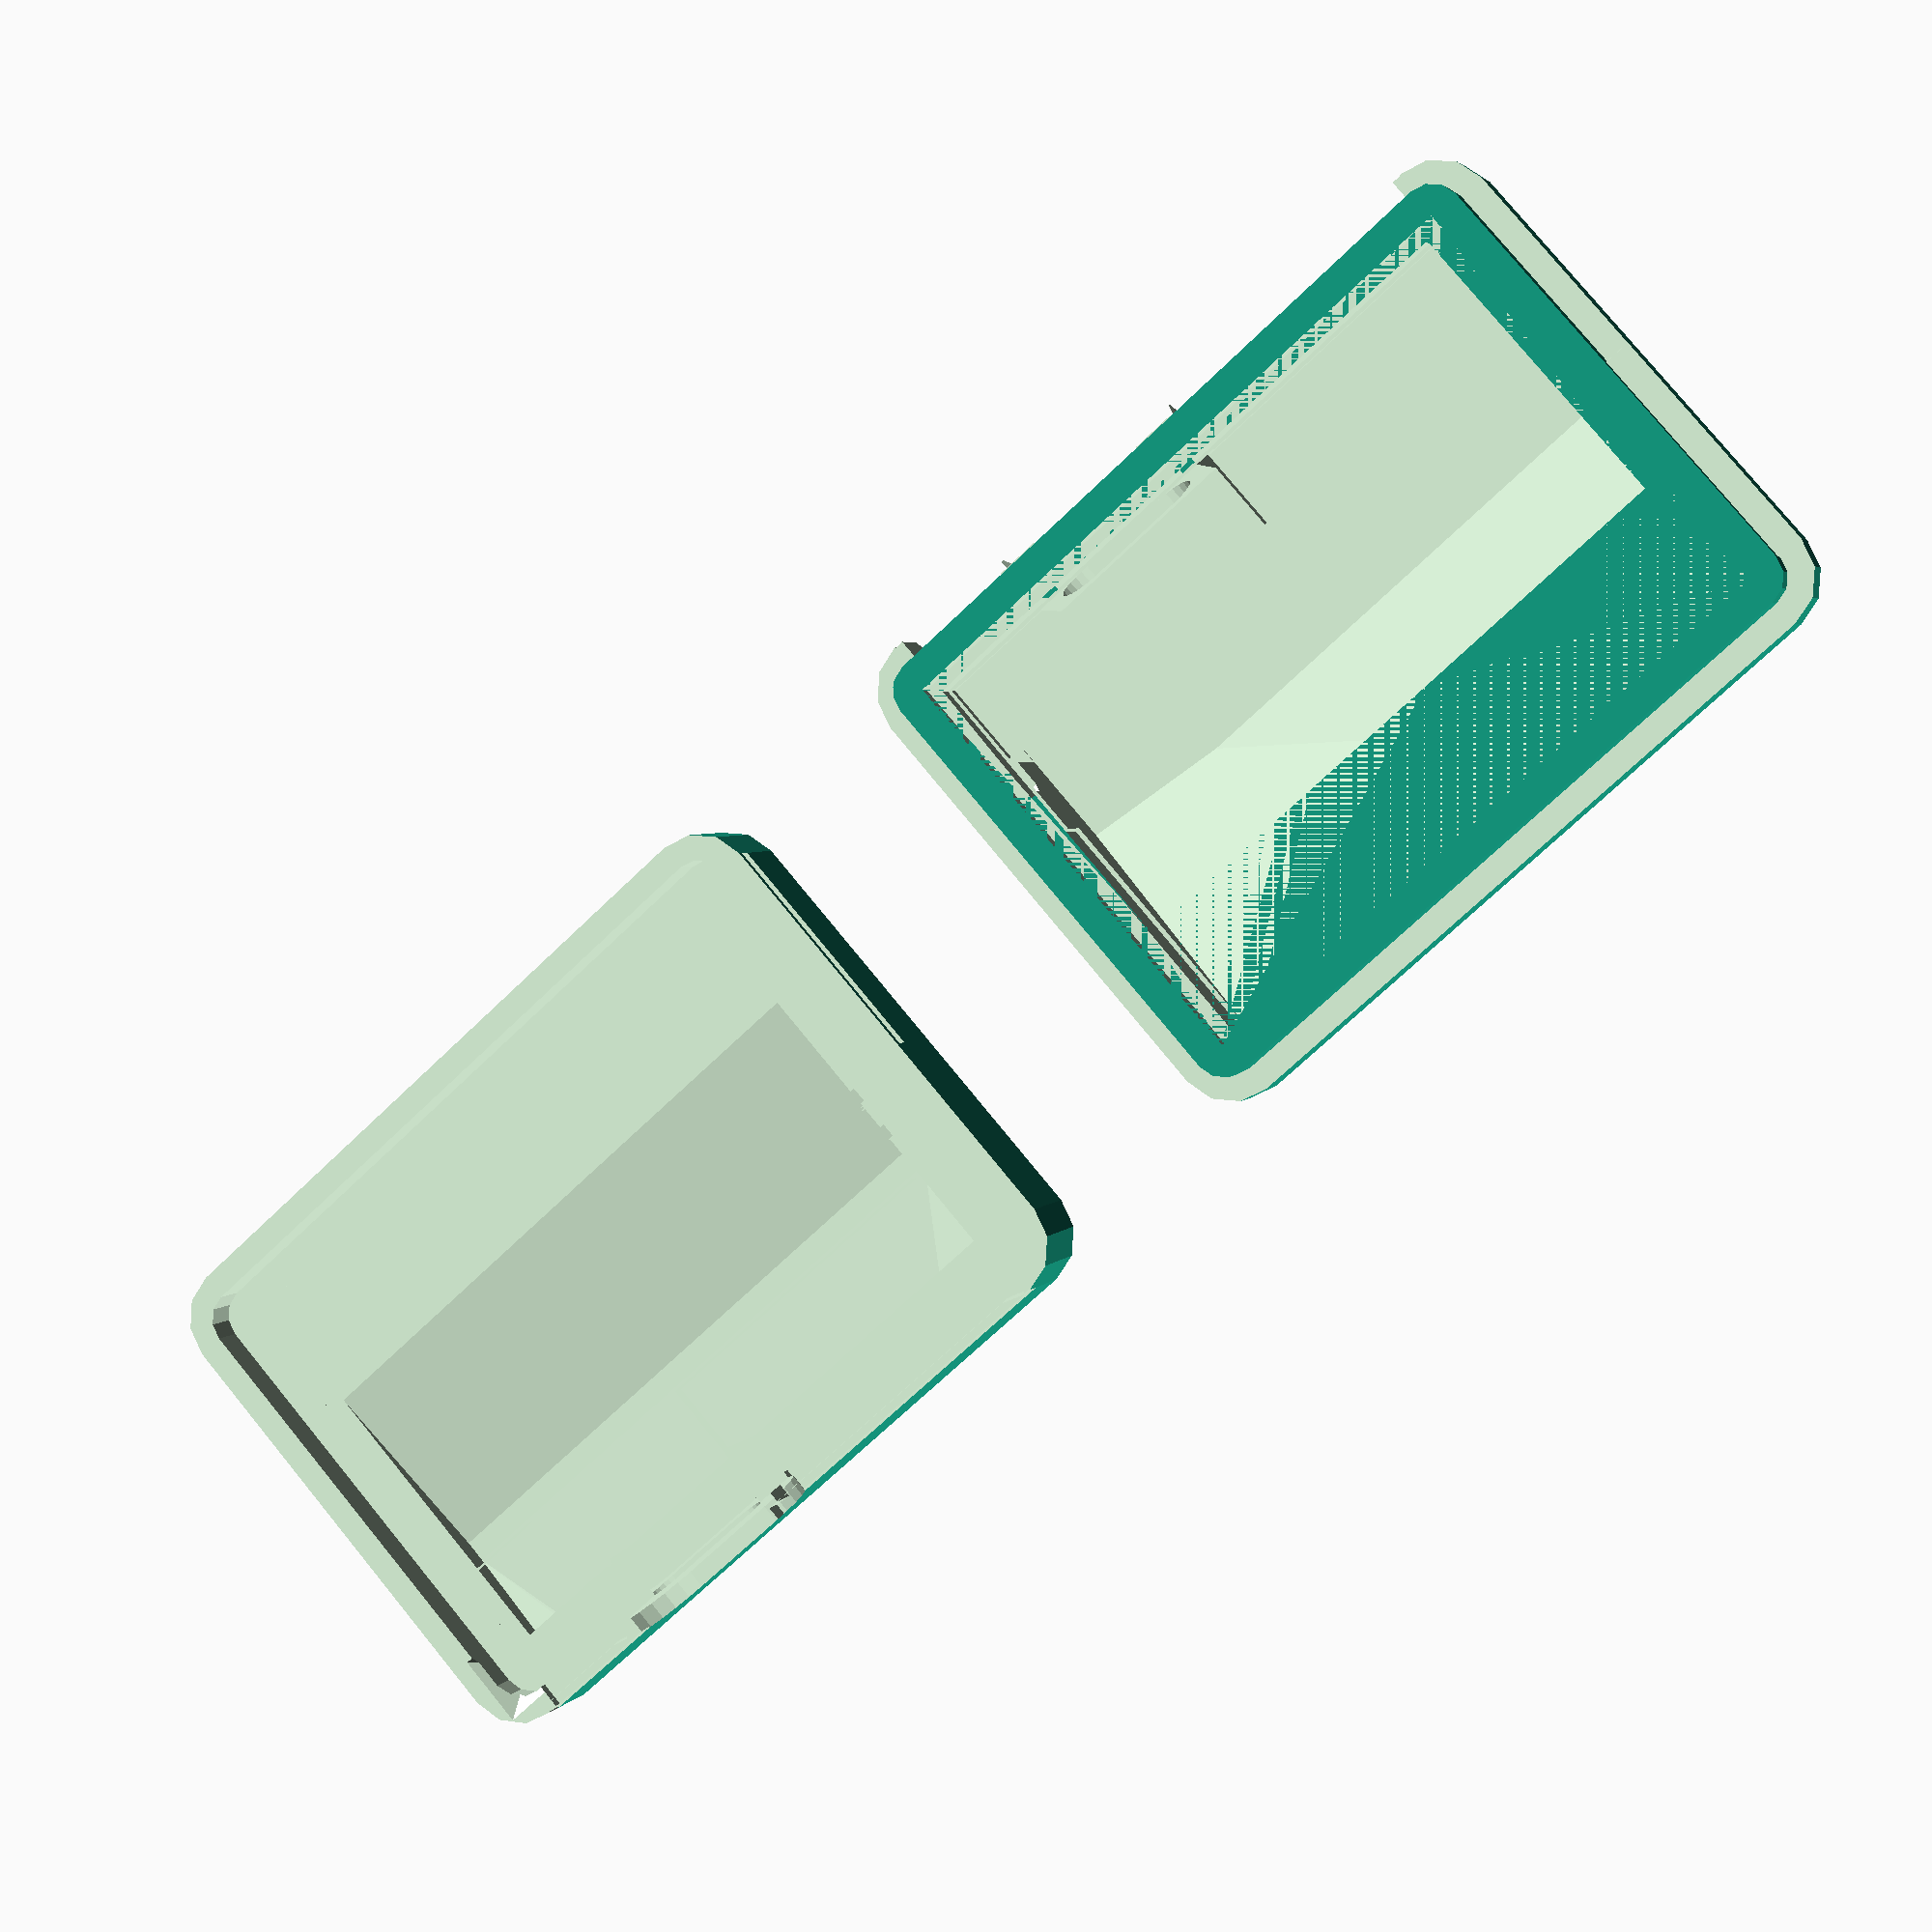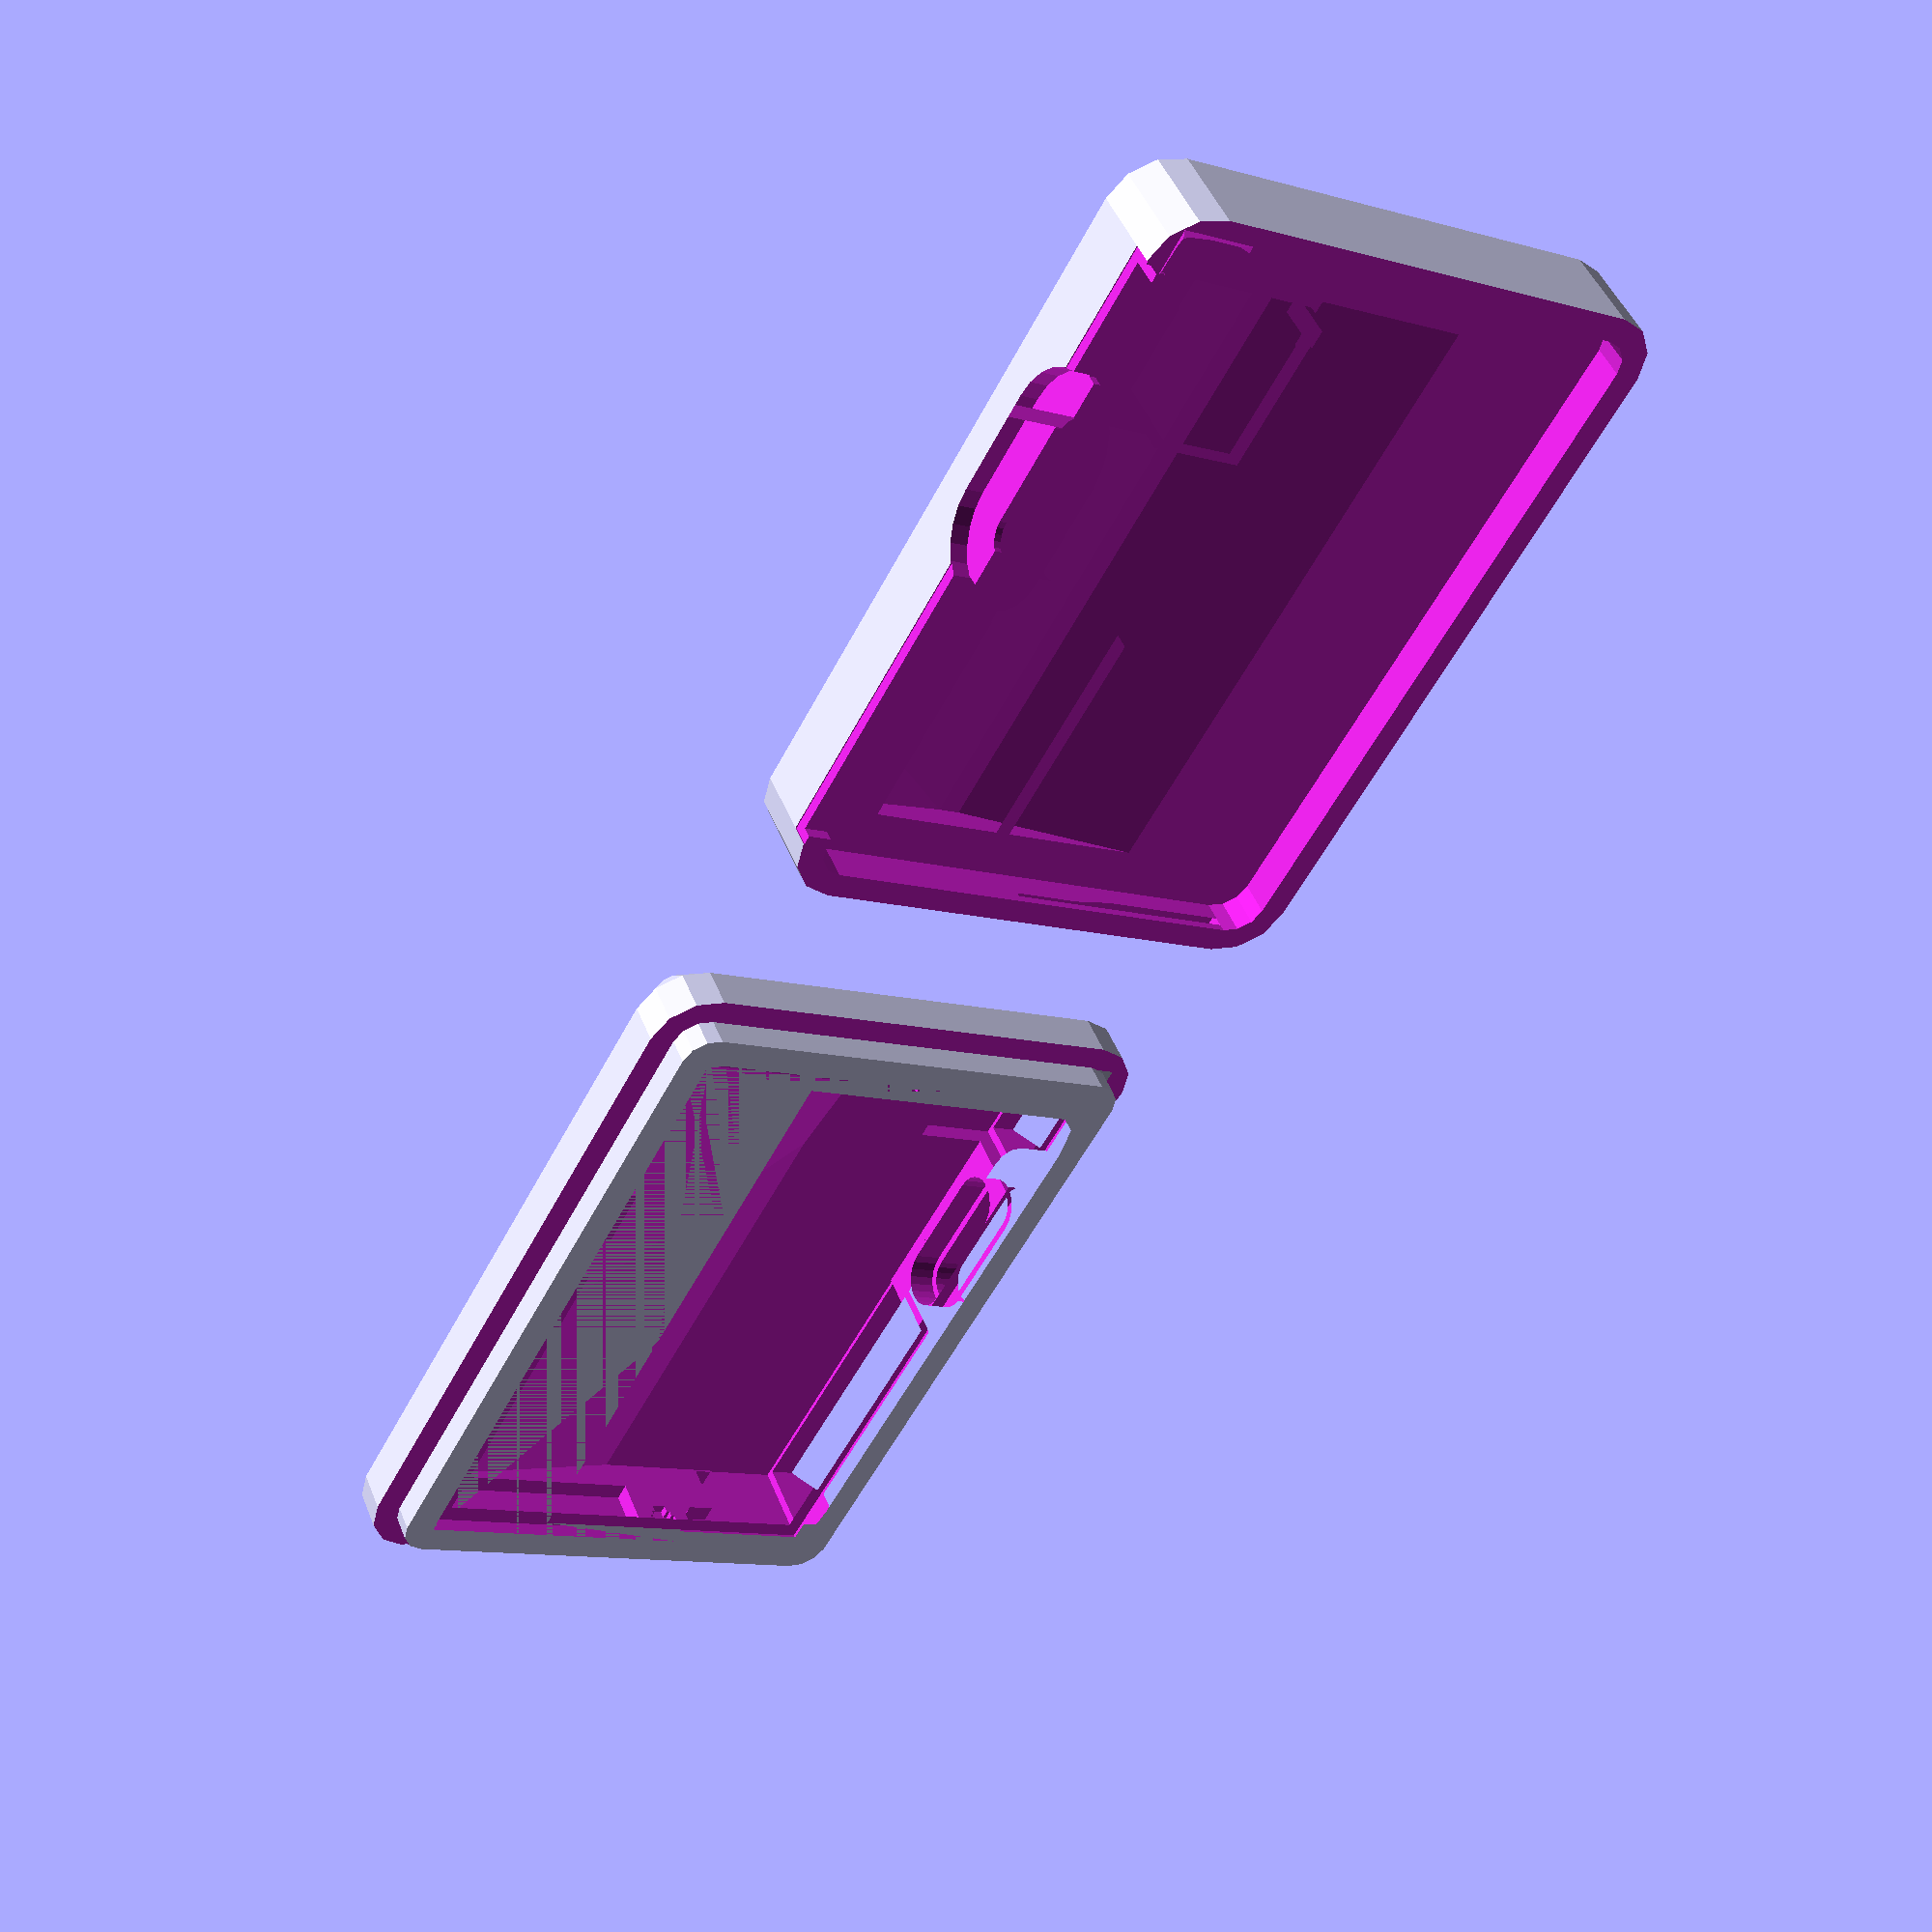
<openscad>
// Generated case design for KiCad/Glider.kicad_pcb
// By https://github.com/revk/PCBCase
// Generated 2022-03-11 09:53:43
// title:	GPS / Glider control board
// date:	${DATE}
// rev:	1
// company:	Adrian Kennard Andrews & Arnold Ltd
// comment:	www.me.uk
// comment:	@TheRealRevK
//

// Globals
margin=0.500000;
overlap=2.000000;
lip=0.000000;
casebase=5.000000;
casetop=5.000000;
casewall=3.000000;
fit=0.000000;
edge=2.000000;
pcbthickness=0.800000;
nohull=false;
hullcap=1.000000;
hulledge=1.000000;
useredge=false;

module pcb(h=pcbthickness,r=0){linear_extrude(height=h)offset(r=r)polygon(points=[[36.000000,24.500000],[0.000000,24.500000],[0.000000,0.000000],[36.000000,0.000000]],paths=[[0,1,2,3,0]]);}

module outline(h=pcbthickness,r=0){linear_extrude(height=h)offset(r=r)polygon(points=[[36.000000,24.500000],[0.000000,24.500000],[0.000000,0.000000],[36.000000,0.000000]],paths=[[0,1,2,3,0]]);}
spacing=52.000000;
pcbwidth=36.000000;
pcblength=24.500000;
// Populated PCB
module board(pushed=false,hulled=false){
translate([10.600000,8.100000,0.800000])rotate([0,0,180.000000])m0(pushed,hulled); // RevK:R_0603 R_0603_1608Metric
translate([13.000000,-0.050000,0.800000])translate([0.000000,3.385000,0.000000])rotate([-90.000000,0.000000,0.000000])m1(pushed,hulled); // RevK:USC16-TR-Round CSP-USC16-TR
translate([15.400000,8.100000,0.800000])rotate([0,0,180.000000])m0(pushed,hulled); // RevK:R_0603 R_0603_1608Metric
translate([30.150000,9.600000,0.800000])rotate([0,0,90.000000])m0(pushed,hulled); // RevK:R_0603 R_0603_1608Metric
translate([32.450000,9.600000,0.800000])rotate([0,0,90.000000])m0(pushed,hulled); // RevK:R_0603 R_0603_1608Metric
translate([31.300000,9.600000,0.800000])rotate([0,0,90.000000])m0(pushed,hulled); // RevK:R_0603 R_0603_1608Metric
translate([34.700000,9.600000,0.800000])rotate([0,0,90.000000])translate([0.000000,-0.400000,0.000000])m2(pushed,hulled); // RevK:LED-RGB-1.6x1.6 LED_0603_1608Metric
translate([34.700000,9.600000,0.800000])rotate([0,0,90.000000])translate([0.000000,0.400000,0.000000])m2(pushed,hulled); // RevK:LED-RGB-1.6x1.6 LED_0603_1608Metric
translate([15.550000,12.050000,0.800000])rotate([0,0,-90.000000])m3(pushed,hulled); // Diode_SMD:D_1206_3216Metric D_1206_3216Metric
translate([17.350000,8.950000,0.800000])rotate([0,0,-90.000000])m4(pushed,hulled); // RevK:C_0603 C_0603_1608Metric
translate([5.550000,17.400000,0.800000])translate([0.000000,0.150000,0.000000])rotate([-90.000000,0.000000,180.000000])m5(pushed,hulled); // RevK:L96-M33 L96-M33
translate([24.020000,15.000000,0.800000])rotate([0,0,-90.000000])m0(pushed,hulled); // RevK:R_0603 R_0603_1608Metric
translate([20.550000,8.850000,0.800000])m0(pushed,hulled); // RevK:R_0603 R_0603_1608Metric
translate([27.300000,6.600000,0.800000])translate([0.000000,-3.600000,2.500000])rotate([0.000000,0.000000,180.000000])m6(pushed,hulled); // RevK:Molex_MiniSPOX_H6RA 22057065
translate([30.406750,17.900000,0.800000])rotate([0,0,-90.000000])translate([0.000000,2.700000,0.000000])rotate([-90.000000,0.000000,0.000000])m7(pushed,hulled); // RevK:ESP32-PICO-MINI-02 ESP32-PICO-MINI-02
translate([15.125000,23.750000,0.800000])rotate([0,0,180.000000])m0(pushed,hulled); // RevK:R_0603 R_0603_1608Metric
translate([3.700000,6.600000,0.800000])translate([0.000000,-3.600000,2.500000])rotate([0.000000,0.000000,180.000000])m8(pushed,hulled); // RevK:Molex_MiniSPOX_H2RA 22057025
translate([20.700000,12.250000,0.800000])rotate([0,0,-90.000000])m9(pushed,hulled); // RevK:QFN-20-1EP_4x4mm_P0.5mm_EP2.5x2.5mm QFN-20-1EP_4x4mm_P0.5mm_EP2.5x2.5mm
translate([18.050000,21.450000,0.800000])rotate([0.000000,0.000000,90.000000])m10(pushed,hulled); // RevK:RegulatorBlockFB SOT-23-6
translate([18.050000,21.450000,0.800000])translate([-2.100000,-0.250000,0.000000])rotate([0.000000,0.000000,90.000000])m4(pushed,hulled); // RevK:C_0603 C_0603_1608Metric
translate([18.050000,21.450000,0.800000])translate([-0.800000,-3.550000,0.000000])rotate([0.000000,0.000000,90.000000])m11(pushed,hulled); // RevK:RegulatorBlockFB C_0805_2012Metric
translate([18.050000,21.450000,0.800000])translate([5.400000,-3.550000,0.000000])rotate([0.000000,0.000000,90.000000])m11(pushed,hulled); // RevK:RegulatorBlockFB C_0805_2012Metric
translate([18.050000,21.450000,0.800000])translate([3.900000,0.000000,0.000000])rotate([0.000000,0.000000,90.000000])m12(pushed,hulled); // RevK:RegulatorBlockFB TYA4020
translate([18.050000,21.450000,0.800000])translate([2.275000,-3.200000,0.000000])m3(pushed,hulled); // Diode_SMD:D_1206_3216Metric D_1206_3216Metric
translate([23.350000,8.850000,0.800000])m0(pushed,hulled); // RevK:R_0603 R_0603_1608Metric
translate([2.600000,8.950000,0.800000])rotate([0,0,180.000000])m0(pushed,hulled); // RevK:R_0603 R_0603_1608Metric
translate([14.300000,21.750000,0.800000])rotate([0,0,90.000000])m0(pushed,hulled); // RevK:R_0603 R_0603_1608Metric
translate([5.250000,8.950000,0.800000])rotate([0,0,180.000000])m0(pushed,hulled); // RevK:R_0603 R_0603_1608Metric
}

module b(cx,cy,z,w,l,h){translate([cx-w/2,cy-l/2,z])cube([w,l,h]);}
module m0(pushed=false,hulled=false)
{ // RevK:R_0603 R_0603_1608Metric
b(0,0,0,2.8,0.95,0.5); // Pad size
}

module m1(pushed=false,hulled=false)
{ // RevK:USC16-TR-Round CSP-USC16-TR
rotate([90,0,0])translate([-4.47,-3.84,0])
{
	translate([1.63,0,1.63])
	rotate([-90,0,0])
	hull()
	{
		cylinder(d=3.26,h=7.75,$fn=24);
		translate([5.68,0,0])
		cylinder(d=3.26,h=7.75,$fn=24);
	}
	translate([0,6.65,0])cube([8.94,1.1,1.63]);
	translate([0,2.2,0])cube([8.94,1.6,1.63]);
	// Plug
	translate([1.63,-20,1.63])
	rotate([-90,0,0])
	hull()
	{
		cylinder(d=2.5,h=21,$fn=24);
		translate([5.68,0,0])
		cylinder(d=2.5,h=21,$fn=24);
	}
	translate([1.63,-22.5,1.63])
	rotate([-90,0,0])
	hull()
	{
		cylinder(d=7,h=21,$fn=24);
		translate([5.68,0,0])
		cylinder(d=7,h=21,$fn=24);
	}
}

}

module m2(pushed=false,hulled=false)
{ // RevK:LED-RGB-1.6x1.6 LED_0603_1608Metric
b(0,0,0,1.6,0.8,0.25);
b(0,0,0,1.2,0.8,0.55);
b(0,0,0,0.8,0.8,0.95);
if(!hulled&&pushed)b(0,0,0,1,1,20);
}

module m3(pushed=false,hulled=false)
{ // Diode_SMD:D_1206_3216Metric D_1206_3216Metric
b(0,0,0,4.4,1.75,1.2); // Pad size
}

module m4(pushed=false,hulled=false)
{ // RevK:C_0603 C_0603_1608Metric
b(0,0,0,2.8,0.95,1); // Pad size
}

module m5(pushed=false,hulled=false)
{ // RevK:L96-M33 L96-M33
rotate([90,0,0])
translate([-9.6/2,-14/2,0])
{
	cube([9.6,14,2]);
}
}

module m6(pushed=false,hulled=false)
{ // RevK:Molex_MiniSPOX_H6RA 22057065
N=6;
A=2.4+N*2.5;
rotate([0,0,180])
translate([-A/2,-2.94,-2.5])
{
	cube([A,4.9,4.9]);
	cube([A,5.9,3.9]);
	hull()
	{
		cube([A,7.4,1]);
		cube([A,7.9,0.5]);
	}
	translate([1,6,-2])cube([A-2,1.2,4.5]); // Assumes cropped pins
	// Plug
	translate([0.5,-20,0.6])cube([A-1,21,4.1]);
	translate([0,-23,0])cube([A,20,4.9]);
}

}

module m7(pushed=false,hulled=false)
{ // RevK:ESP32-PICO-MINI-02 ESP32-PICO-MINI-02
rotate([90,0,0])
translate([-13.2/2,-16.6/2,0])
{
	if(!hulled)cube([13.2,16.6,0.8]);
	cube([13.2,11.2,2.4]);
}
}

module m8(pushed=false,hulled=false)
{ // RevK:Molex_MiniSPOX_H2RA 22057025
N=2;
A=2.4+N*2.5;
rotate([0,0,180])
translate([-A/2,-2.94,-2.5])
{
	cube([A,4.9,4.9]);
	cube([A,5.9,3.9]);
	hull()
	{
		cube([A,7.4,1]);
		cube([A,7.9,0.5]);
	}
	translate([1,6,-2])cube([A-2,1.2,4.5]); // Assumes cropped pins
	// Plug
	translate([0.5,-20,0.6])cube([A-1,21,4.1]);
	translate([0,-23,0])cube([A,20,4.9]);
}

}

module m9(pushed=false,hulled=false)
{ // RevK:QFN-20-1EP_4x4mm_P0.5mm_EP2.5x2.5mm QFN-20-1EP_4x4mm_P0.5mm_EP2.5x2.5mm
cube([4,4,1],center=true);
}

module m10(pushed=false,hulled=false)
{ // RevK:RegulatorBlockFB SOT-23-6
b(0,0,0,3.05,3.05,0.5);
b(0,0,0,1.45,3.05,1.1);
}

module m11(pushed=false,hulled=false)
{ // RevK:RegulatorBlockFB C_0805_2012Metric
b(0,0,0,3.2,1.45,1); // Pad size
}

module m12(pushed=false,hulled=false)
{ // RevK:RegulatorBlockFB TYA4020
b(0,0,0,4,4,2.1);
}

height=casebase+pcbthickness+casetop;
$fn=12;

module boardh(pushed=false)
{ // Board with hulled parts
	union()
	{
		if(!nohull)intersection()
		{
			translate([0,0,hullcap-casebase])outline(casebase+pcbthickness+casetop-hullcap*2,-hulledge);
			hull()board(pushed,true);
		}
		board(pushed,false);
		pcb();
	}
}

module boardf()
{ // This is the board, but stretched up to make a push out in from the front
	render()
	{
		intersection()
		{
			translate([-casewall-1,-casewall-1,-casebase-1]) cube([pcbwidth+casewall*2+2,pcblength+casewall*2+2,height+2]);
			minkowski()
			{
				boardh(true);
				cylinder(h=height+100,d=margin,$fn=8);
			}
		}
	}
}

module boardb()
{ // This is the board, but stretched down to make a push out in from the back
	render()
	{
		intersection()
		{
			translate([-casewall-1,-casewall-1,-casebase-1]) cube([pcbwidth+casewall*2+2,pcblength+casewall*2+2,height+2]);
			minkowski()
			{
				boardh(true);
				translate([0,0,-height-100])
				cylinder(h=height+100,d=margin,$fn=8);
			}
		}
	}
}

module boardm()
{
	render()
	{
 		minkowski()
 		{
			translate([0,0,-margin/2])cylinder(d=margin,h=margin,$fn=8);
 			boardh(false);
		}
		//intersection()
    		//{
        		//translate([0,0,-(casebase-hullcap)])pcb(pcbthickness+(casebase-hullcap)+(casetop-hullcap));
        		//translate([0,0,-(casebase-hullcap)])outline(pcbthickness+(casebase-hullcap)+(casetop-hullcap));
			boardh(false);
    		//}
 	}
}

module pcbh(h=pcbthickness,r=0)
{ // PCB shape for case
	if(useredge)outline(h,r);
	else hull()outline(h,r);
}

module pyramid()
{ // A pyramid
 polyhedron(points=[[0,0,0],[-height,-height,height],[-height,height,height],[height,height,height],[height,-height,height]],faces=[[0,1,2],[0,2,3],[0,3,4],[0,4,1],[4,3,2,1]]);
}

module wall(d=0)
{ // The case wall
    	translate([0,0,-casebase-d])pcbh(height+d*2,margin/2+d);
}

module cutf()
{ // This cut up from base in the wall
	intersection()
	{
		boardf();
		difference()
		{
			translate([-casewall+0.01,-casewall+0.01,-casebase+0.01])cube([pcbwidth+casewall*2-0.02,pcblength+casewall*2-0.02,casebase+overlap+lip]);
			wall();
			boardb();
		}
	}
}

module cutb()
{ // The cut down from top in the wall
	intersection()
	{
		boardb();
		difference()
		{
			translate([-casewall+0.01,-casewall+0.01,0.01])cube([pcbwidth+casewall*2-0.02,pcblength+casewall*2-0.02,casetop+pcbthickness]);
			wall();
			boardf();
		}
	}
}

module cutpf()
{ // the push up but pyramid
	render()
	intersection()
	{
		minkowski()
		{
			pyramid();
			cutf();
		}
		difference()
		{
			translate([-casewall-0.01,-casewall-0.01,-casebase-0.01])cube([pcbwidth+casewall*2+0.02,pcblength+casewall*2+0.02,casebase+overlap+lip+0.02]);
			wall();
			boardh(true);
		}
		translate([-casewall,-casewall,-casebase])case();
	}
}

module cutpb()
{ // the push down but pyramid
	render()
	intersection()
	{
		minkowski()
		{
			scale([1,1,-1])pyramid();
			cutb();
		}
		difference()
		{
			translate([-casewall-0.01,-casewall-0.01,-0.01])cube([pcbwidth+casewall*2+0.02,pcblength+casewall*2+0.02,casetop+pcbthickness+0.02]);
			wall();
			boardh(true);
		}
		translate([-casewall,-casewall,-casebase])case();
	}
}


module case()
{ // The basic case
	hull()
	{
		translate([casewall,casewall,0])pcbh(height,casewall-edge);
		translate([casewall,casewall,edge])pcbh(height-edge*2,casewall);
	}
}

module cut(d=0)
{ // The cut point in the wall
	translate([casewall,casewall,casebase+lip])pcbh(casetop+pcbthickness-lip+1,casewall/2+d/2+margin/4);
}

module base()
{ // The base
	difference()
	{
		case();
		difference()
		{
			union()
			{
				translate([-1,-1,casebase+overlap+lip])cube([pcbwidth+casewall*2+2,pcblength+casewall*2+2,casetop+1]);
				cut(fit);
			}
		}
		translate([casewall,casewall,casebase])boardf();
		translate([casewall,casewall,casebase])boardm();
		translate([casewall,casewall,casebase])cutpf();
	}
	translate([casewall,casewall,casebase])cutpb();
}

module top()
{
	translate([0,pcblength+casewall*2,height])rotate([180,0,0])
	{
		difference()
		{
			case();
			difference()
			{
				translate([-1,-1,-1])cube([pcbwidth+casewall*2+2,pcblength+casewall*2+2,casebase+overlap+lip-margin+1]);
				cut(-fit);
			}
			translate([casewall,casewall,casebase])boardb();
			translate([casewall,casewall,casebase])boardm();
			translate([casewall,casewall,casebase])cutpb();
		}
		translate([casewall,casewall,casebase])cutpf();
	}
}

module test()
{
	translate([0*spacing,0,0])base();
	translate([1*spacing,0,0])top();
	translate([2*spacing,0,0])pcb();
	translate([3*spacing,0,0])outline();
	translate([4*spacing,0,0])wall();
	translate([5*spacing,0,0])board();
	translate([6*spacing,0,0])board(false,true);
	translate([7*spacing,0,0])board(true);
	translate([8*spacing,0,0])boardh();
	translate([9*spacing,0,0])boardf();
	translate([10*spacing,0,0])boardb();
	translate([11*spacing,0,0])cutpf();
	translate([12*spacing,0,0])cutpb();
	translate([13*spacing,0,0])cutf();
	translate([14*spacing,0,0])cutb();
	translate([15*spacing,0,0])case();
}

module parts()
{
	base();
	translate([spacing,0,0])top();
}
base(); translate([spacing,0,0])top();

</openscad>
<views>
elev=356.9 azim=318.5 roll=17.2 proj=p view=wireframe
elev=313.6 azim=119.1 roll=339.0 proj=p view=wireframe
</views>
